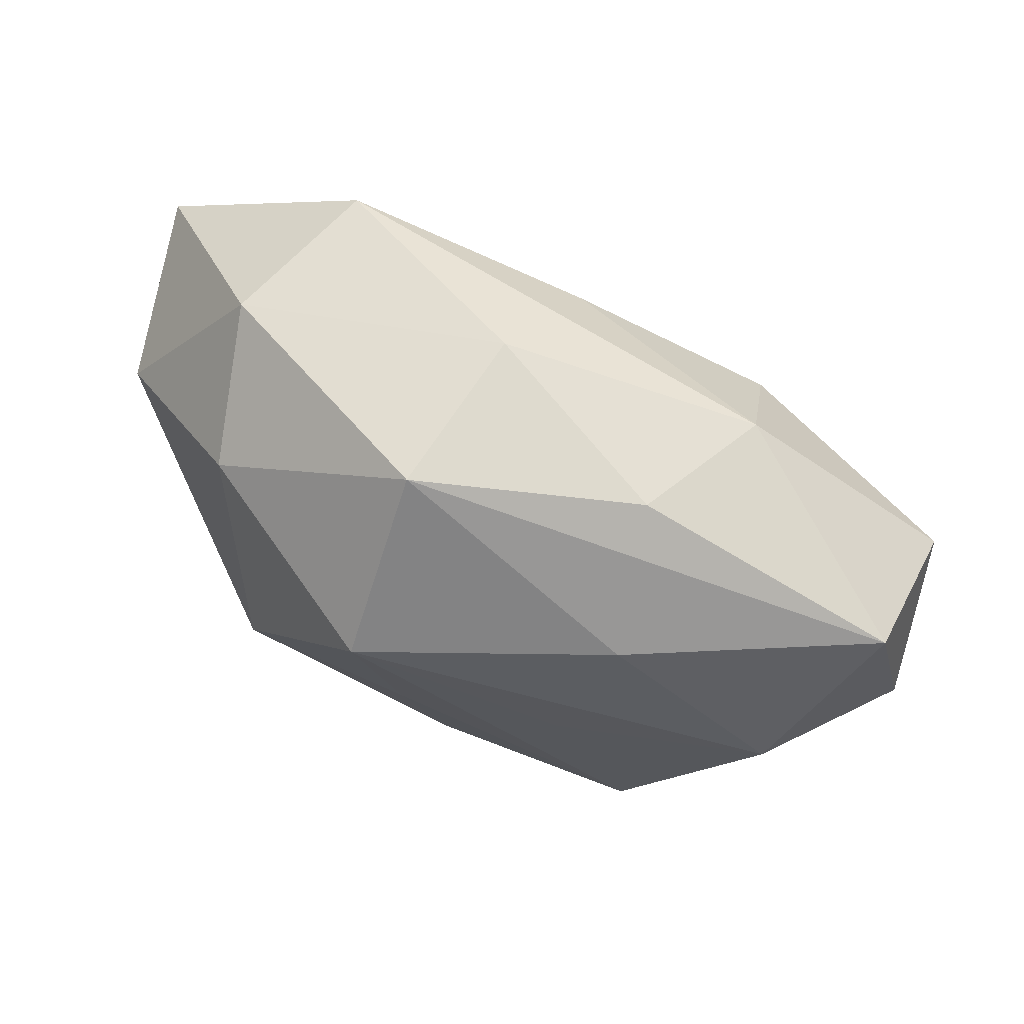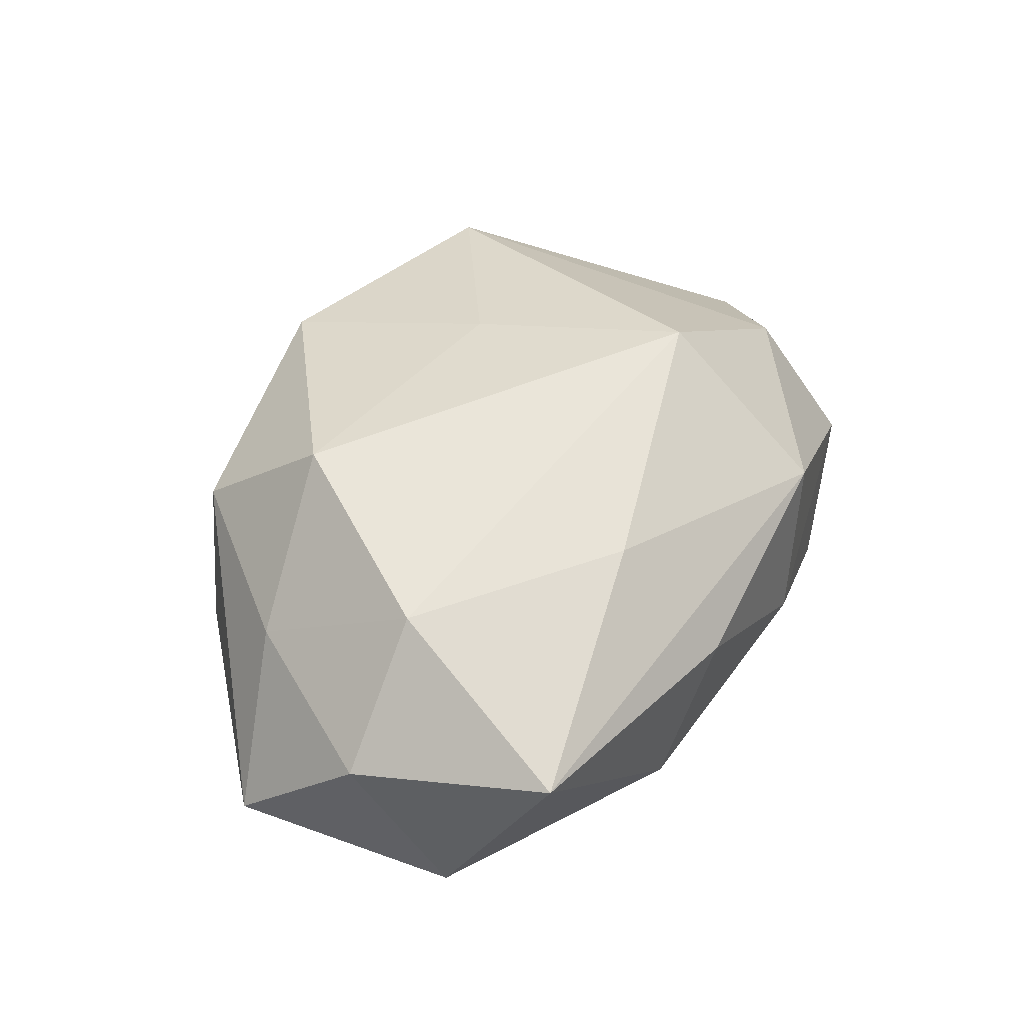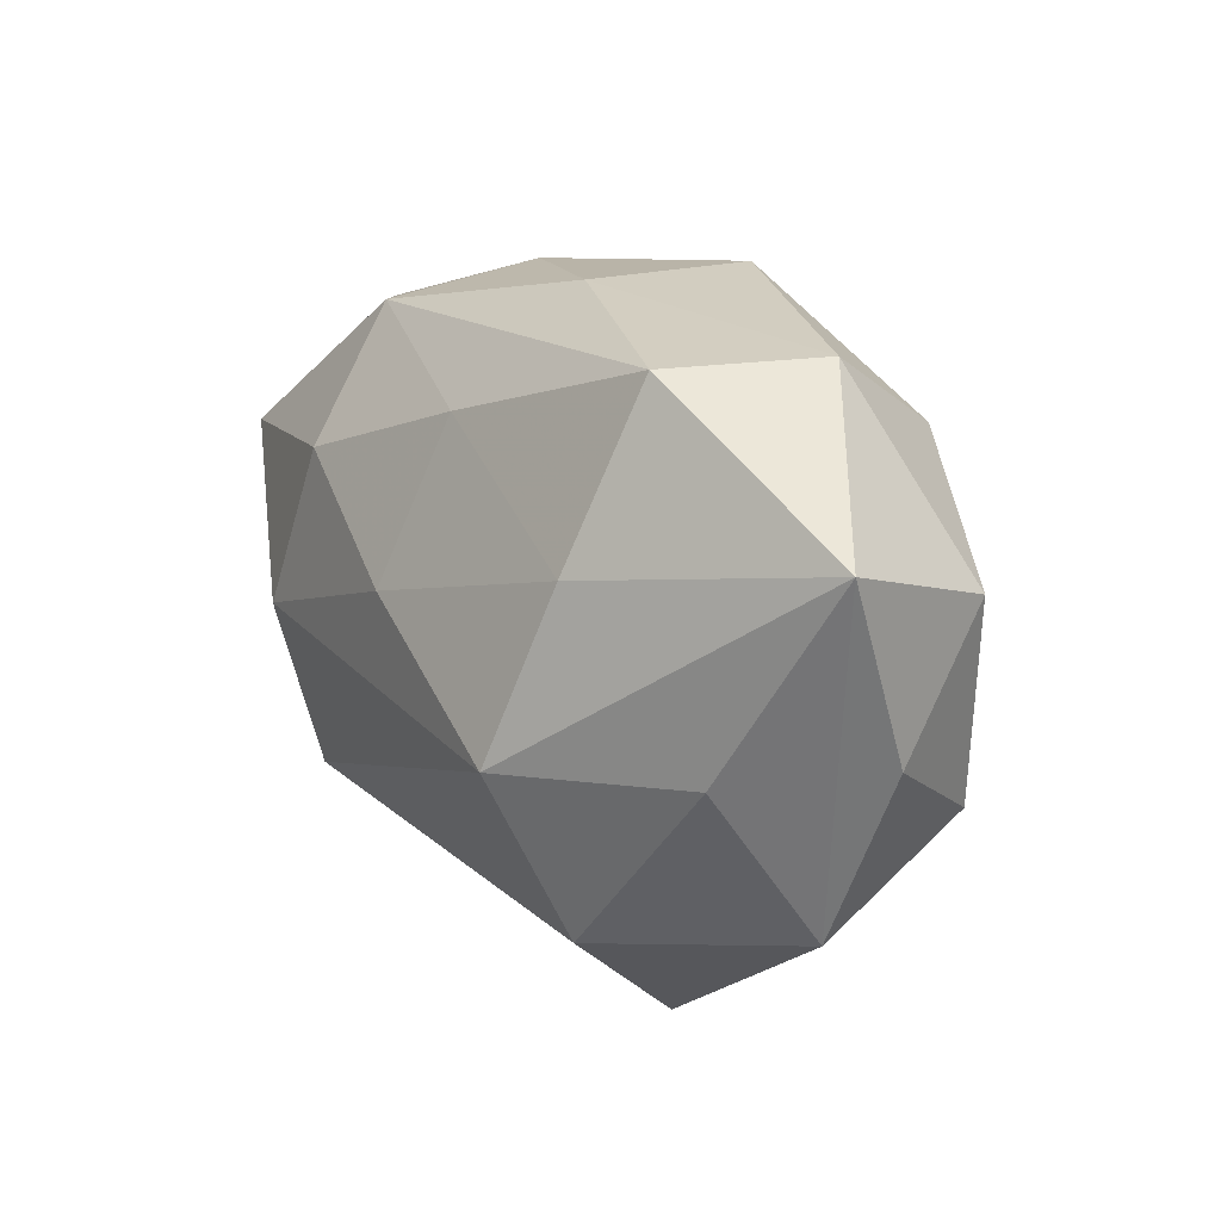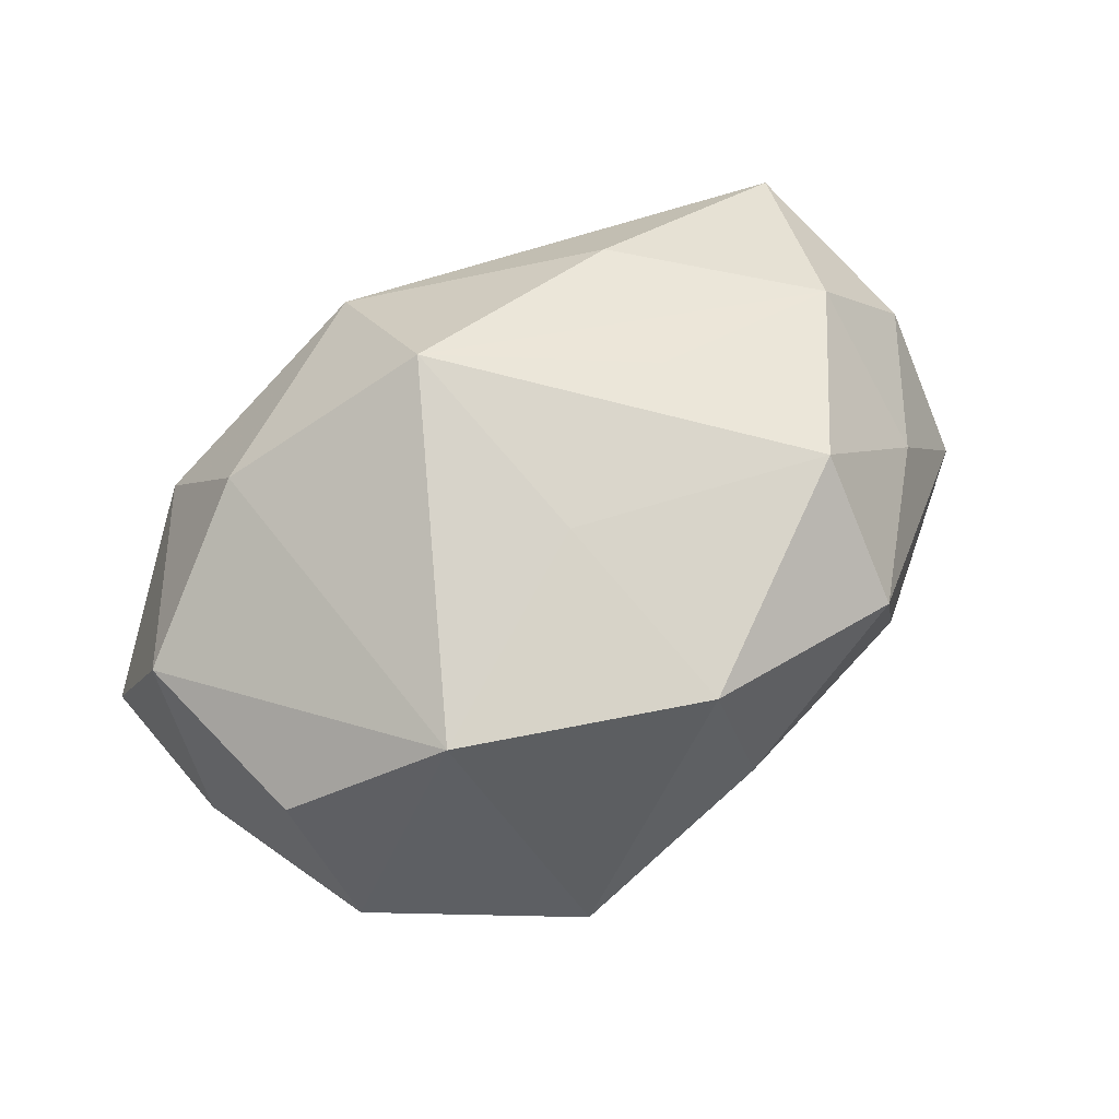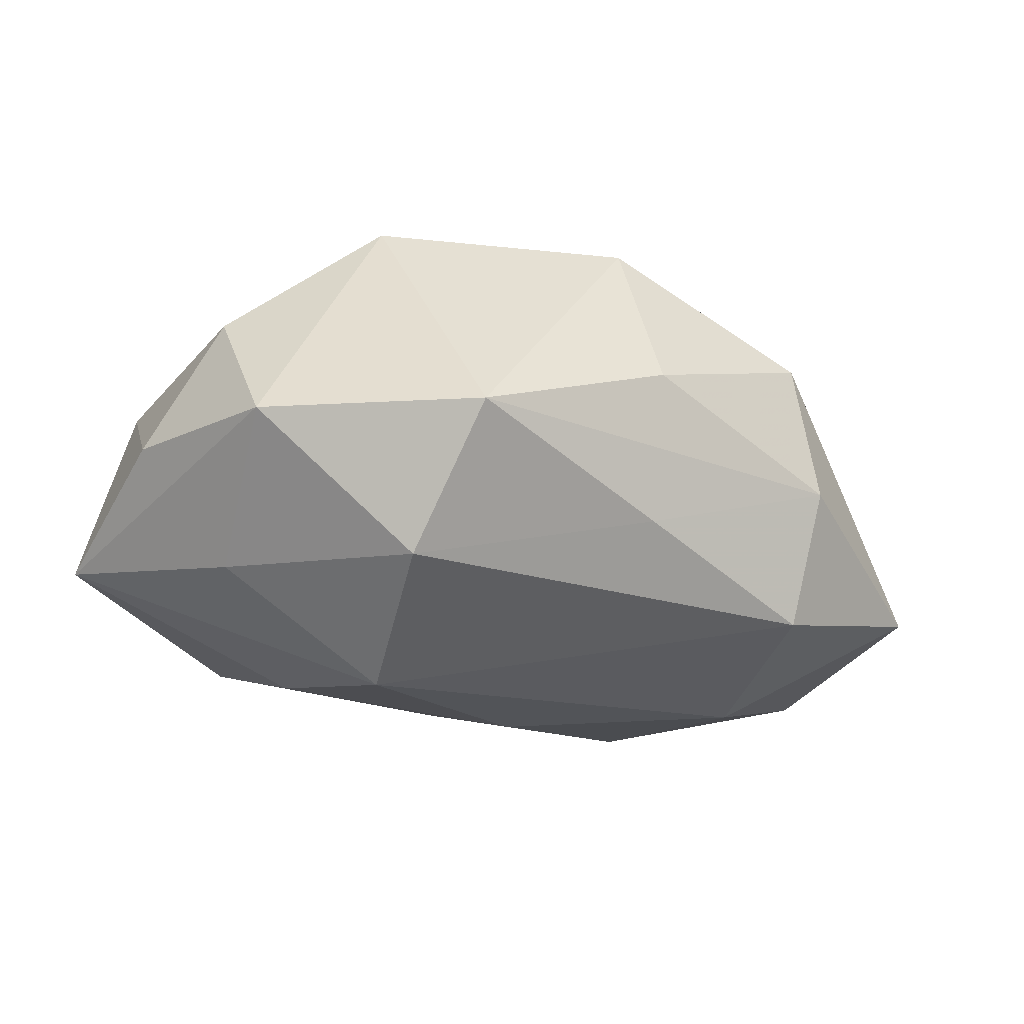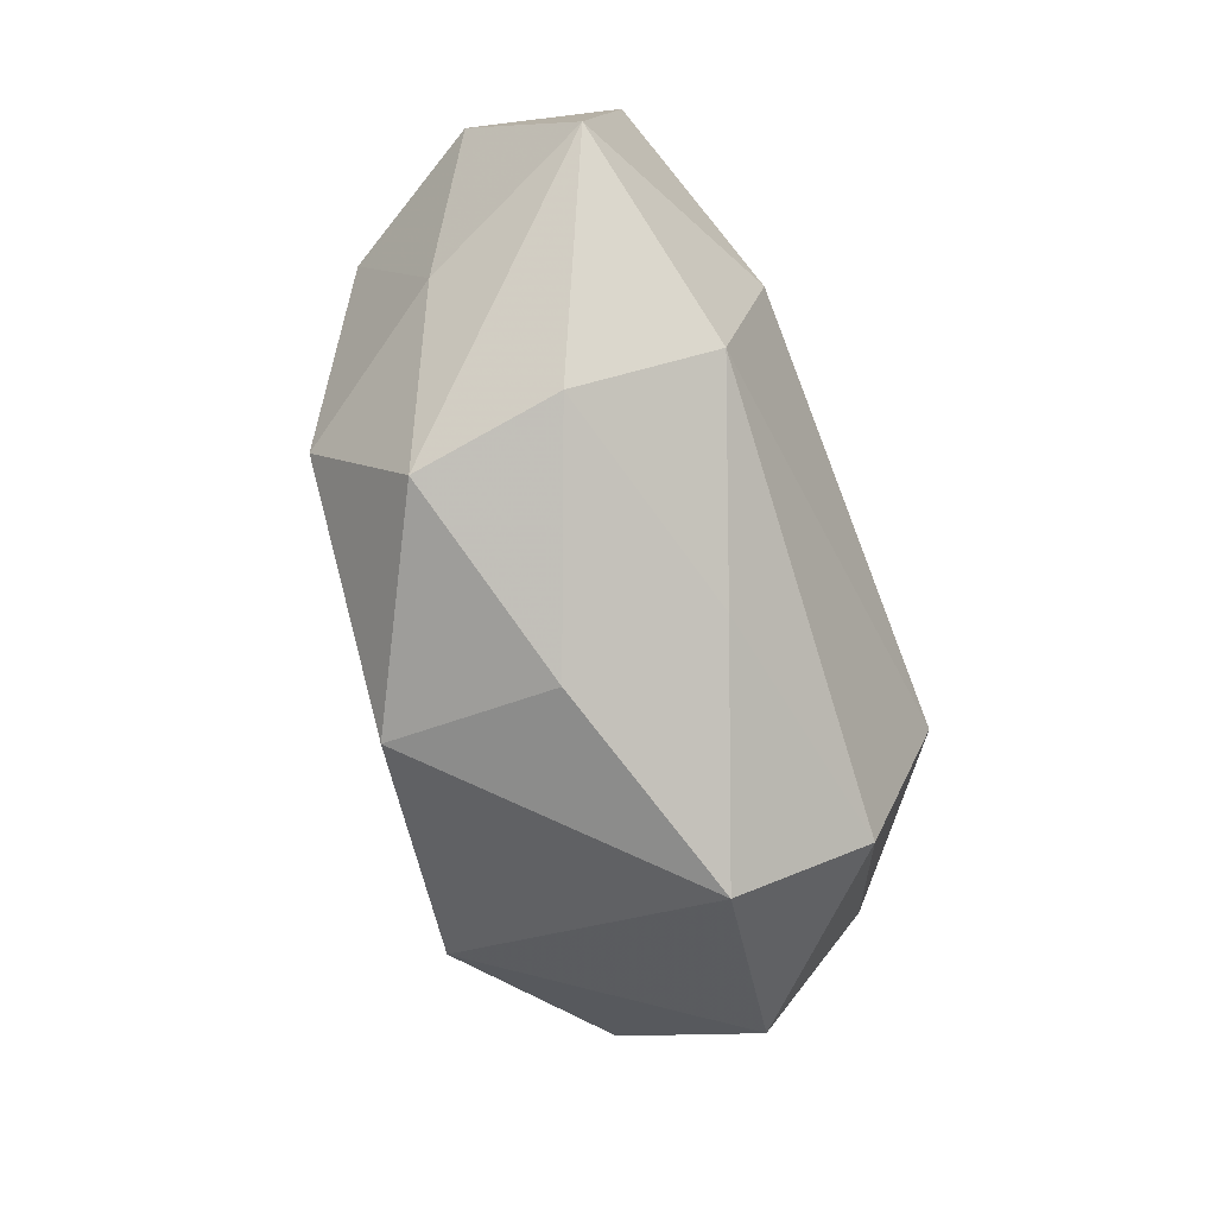
<metadata>
{"format":"obj","ext":"obj","renderer":"f3d","projection":"perspective","resolution":1024,"background":"white","views":[{"elev":70.4,"azim":26.8,"up":"+Y"},{"elev":37.4,"azim":114.5,"up":"+Z"},{"elev":16.9,"azim":-125.6,"up":"+Y"},{"elev":70.7,"azim":-33.3,"up":"+Z"},{"elev":-26.5,"azim":-24.6,"up":"+Z"},{"elev":-72.9,"azim":105.4,"up":"+Y"}]}
</metadata>
<code>
v 0.02681 -0.02155 -0.01778
v -0.001677 -0.006553 0.02498
v -0.0242 -0.01877 0.02328
v 0.04549 0.02334 0.003688
v 0.02457 -0.02815 0.01177
v 0.001483 -0.02873 0.02128
v -0.04025 -0.01195 0.01068
v -0.0389 -0.02207 -0.00464
v 0.04922 0.00213 0.001098
v -0.02697 0.02045 0.01688
v -0.04854 0.01526 -0.0104
v -0.04421 0.009525 0.008254
v 0.01758 0.03108 0.003833
v -0.005298 0.03289 0.01304
v -0.003299 0.03258 -0.005145
v 0.02359 0.02747 -0.01077
v 0.002366 0.004414 -0.02518
v 0.02104 0.02105 0.01677
v -0.004932 0.01686 0.02814
v -0.04636 -0.00385 -0.002543
v -0.02332 0.01095 -0.02214
v -0.02612 0.02895 -0.01452
v 0.02109 0.01408 -0.02098
v 0.03858 -0.01355 0.006762
v 0.0171 0.004286 0.02259
v 0.04603 0.01145 -0.01361
v 0.02584 -0.01366 0.02217
v 0.004021 -0.03375 0.003533
v 0.005063 -0.02861 -0.01206
v -0.0004666 0.02126 -0.01835
v -0.03127 0.02902 0.002099
v 0.0281 -0.02712 -0.003264
v 0.02786 -0.003412 -0.02265
v -0.01864 -0.006865 -0.02739
v -0.03644 -0.005762 -0.01598
v 0.03896 0.00414 0.01516
v 0.04833 -0.01215 -0.01045
v -0.01839 -0.03593 -0.005787
v -0.02152 -0.02427 -0.01938
f 29 32 38
f 1 32 29
f 3 38 6
f 6 38 28
f 28 38 32
f 22 16 30
f 32 1 37
f 6 27 2
f 2 27 19
f 2 3 6
f 19 3 2
f 9 4 36
f 38 3 8
f 20 11 8
f 12 11 20
f 6 28 5
f 5 28 32
f 5 27 6
f 32 37 5
f 14 4 13
f 4 16 13
f 31 22 11
f 11 12 31
f 29 38 39
f 39 1 29
f 39 34 1
f 38 8 39
f 1 34 33
f 33 37 1
f 21 22 30
f 11 22 21
f 21 34 11
f 26 4 9
f 9 37 26
f 37 33 26
f 26 16 4
f 19 36 18
f 18 36 4
f 14 19 18
f 18 4 14
f 19 27 25
f 25 36 19
f 27 36 25
f 20 8 7
f 7 8 3
f 7 12 20
f 3 12 7
f 10 3 19
f 10 12 3
f 10 31 12
f 10 19 14
f 14 31 10
f 24 37 9
f 24 5 37
f 27 5 24
f 9 36 24
f 24 36 27
f 16 22 15
f 15 13 16
f 14 13 15
f 15 31 14
f 22 31 15
f 35 8 11
f 35 39 8
f 11 34 35
f 34 39 35
f 17 33 34
f 17 21 30
f 34 21 17
f 23 26 33
f 33 17 23
f 23 17 30
f 30 16 23
f 16 26 23

</code>
